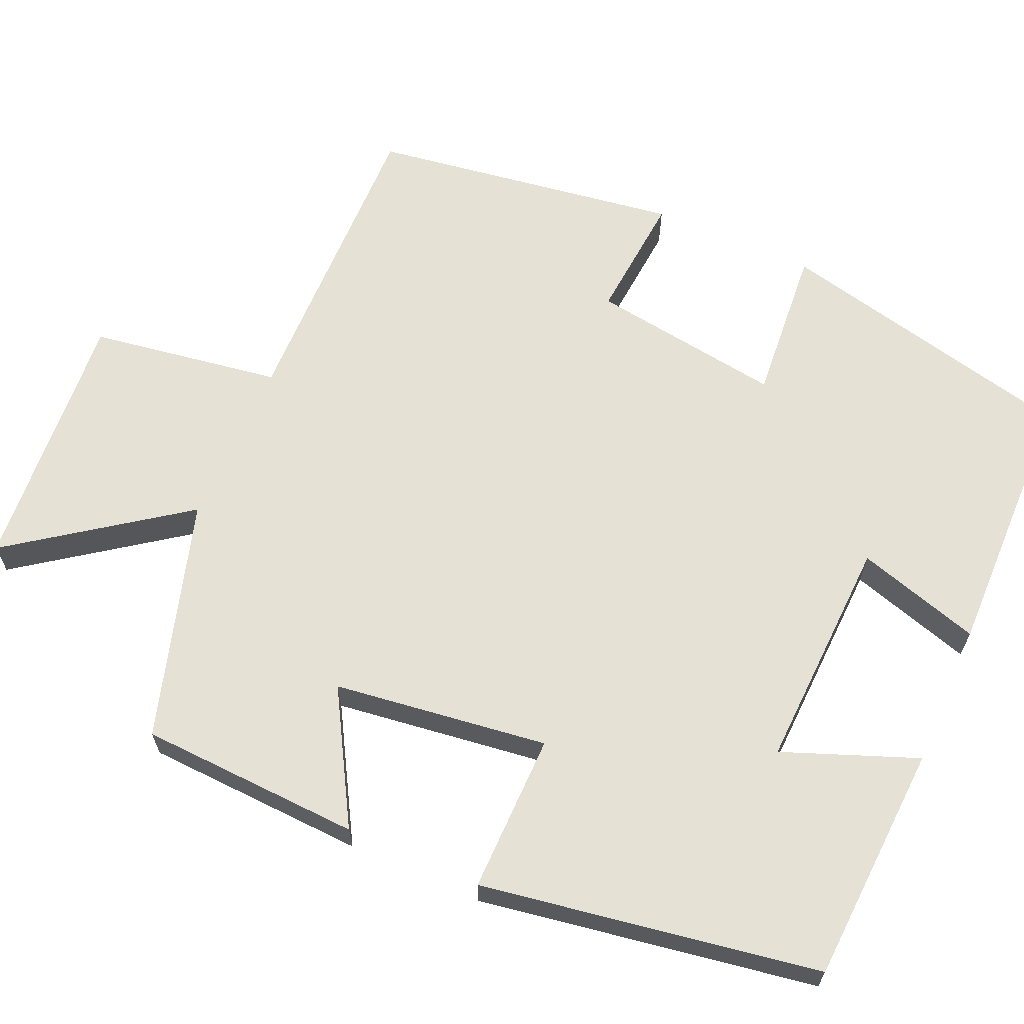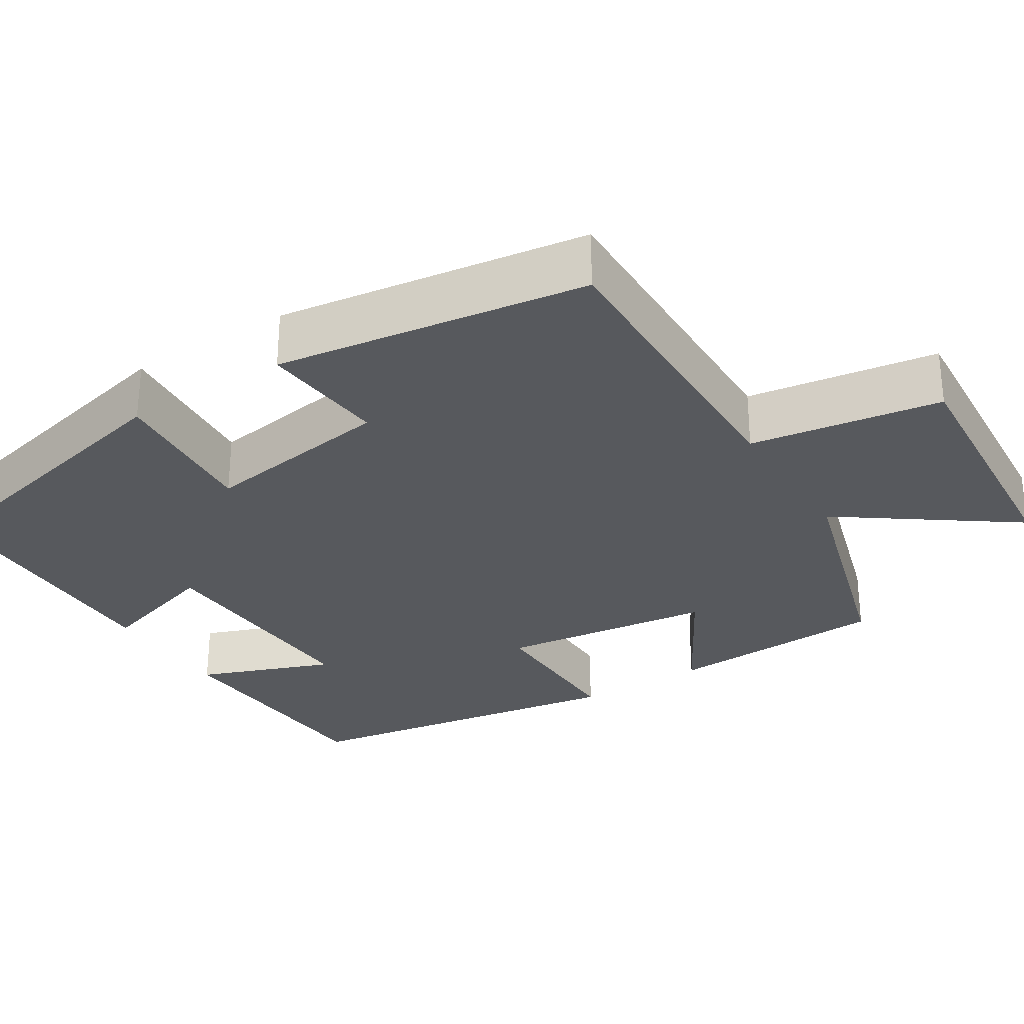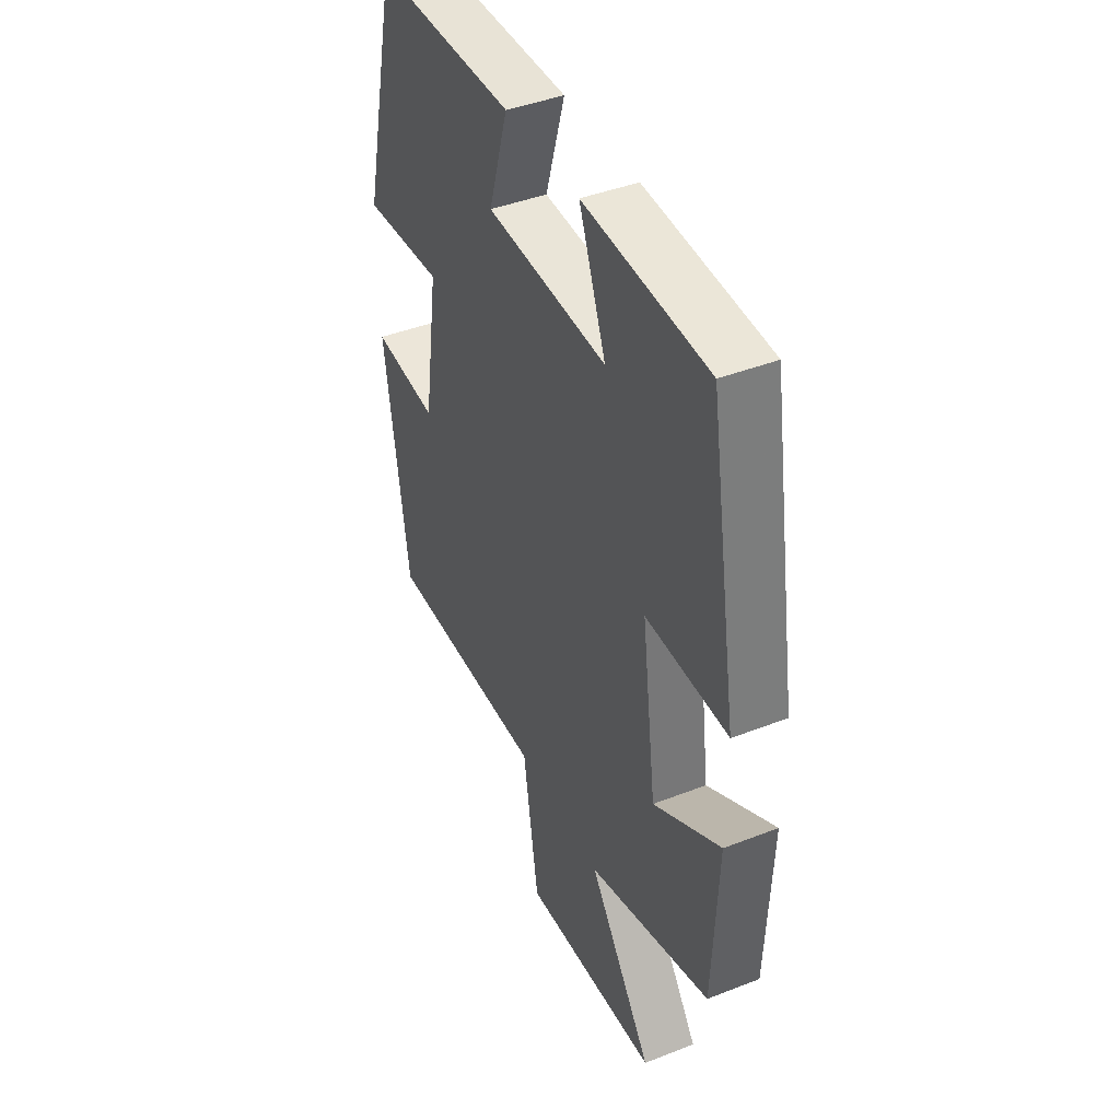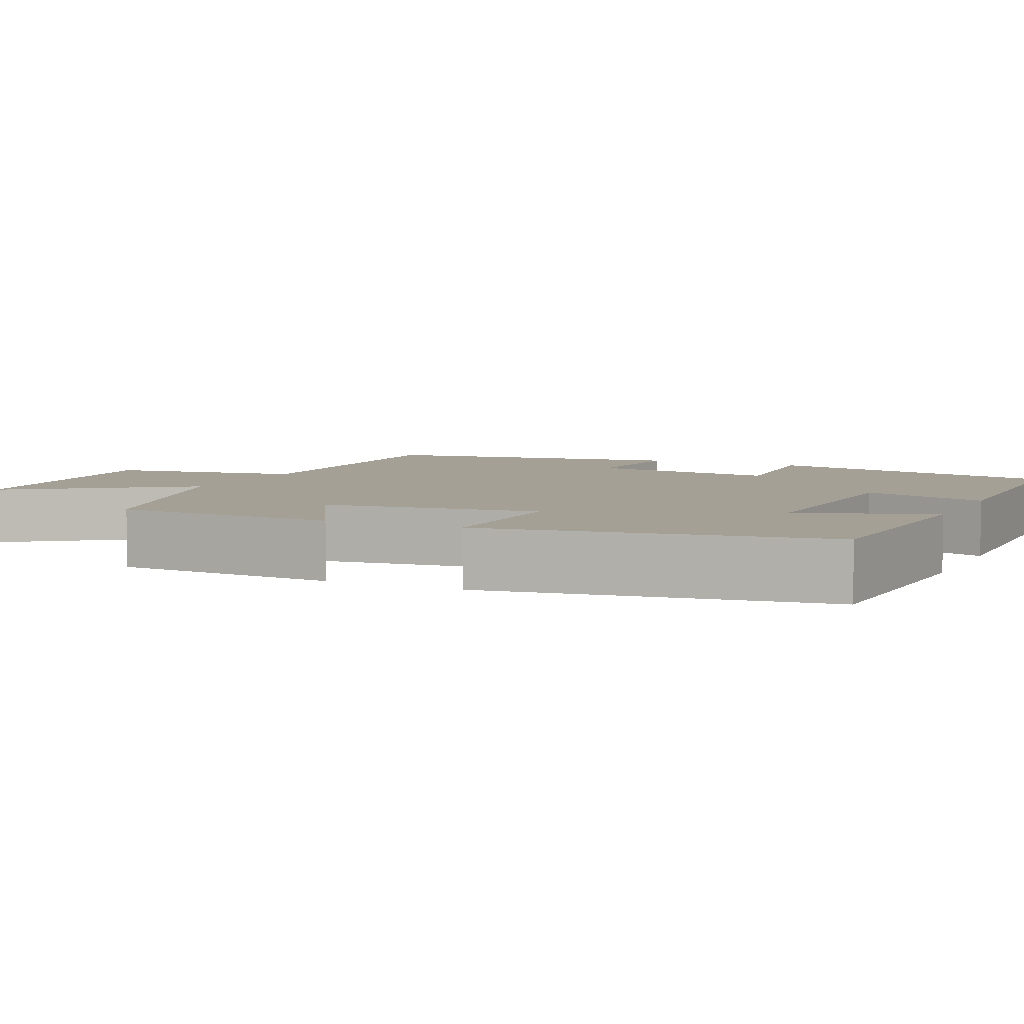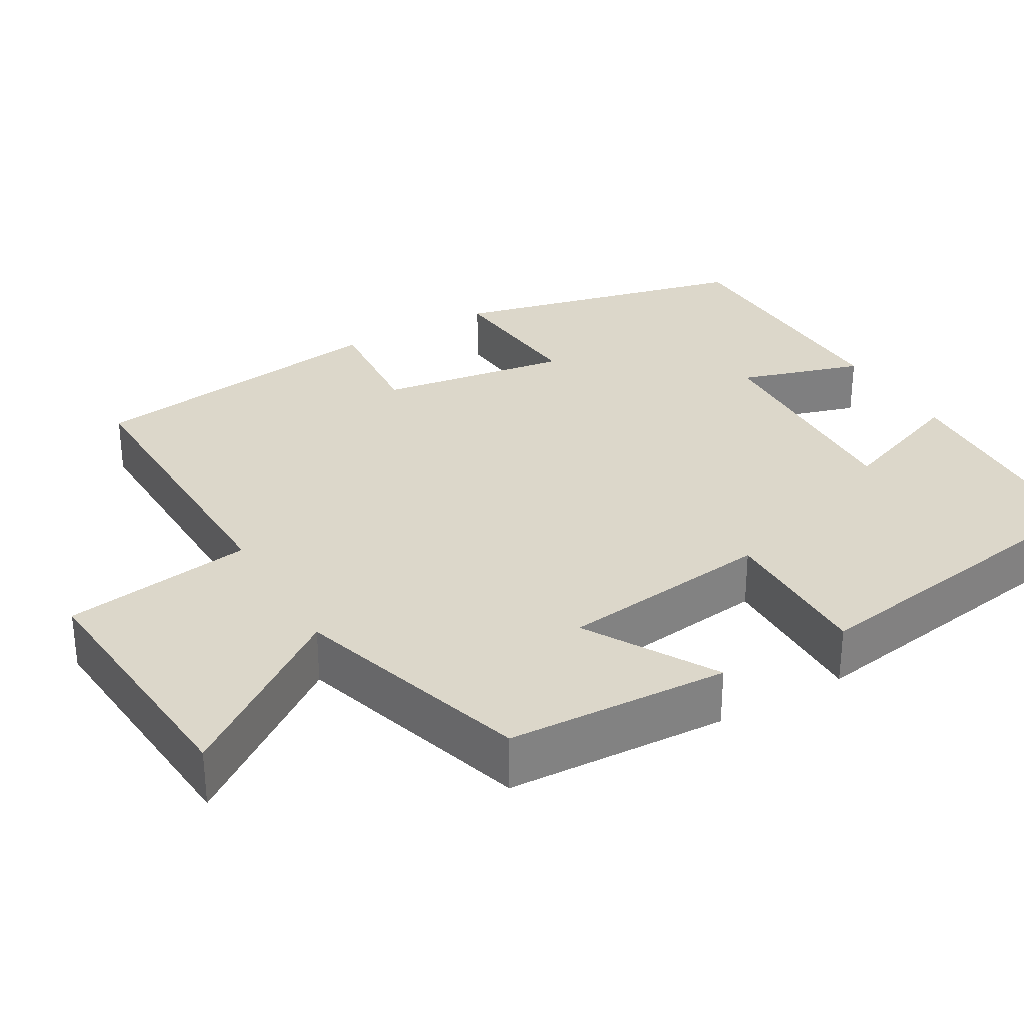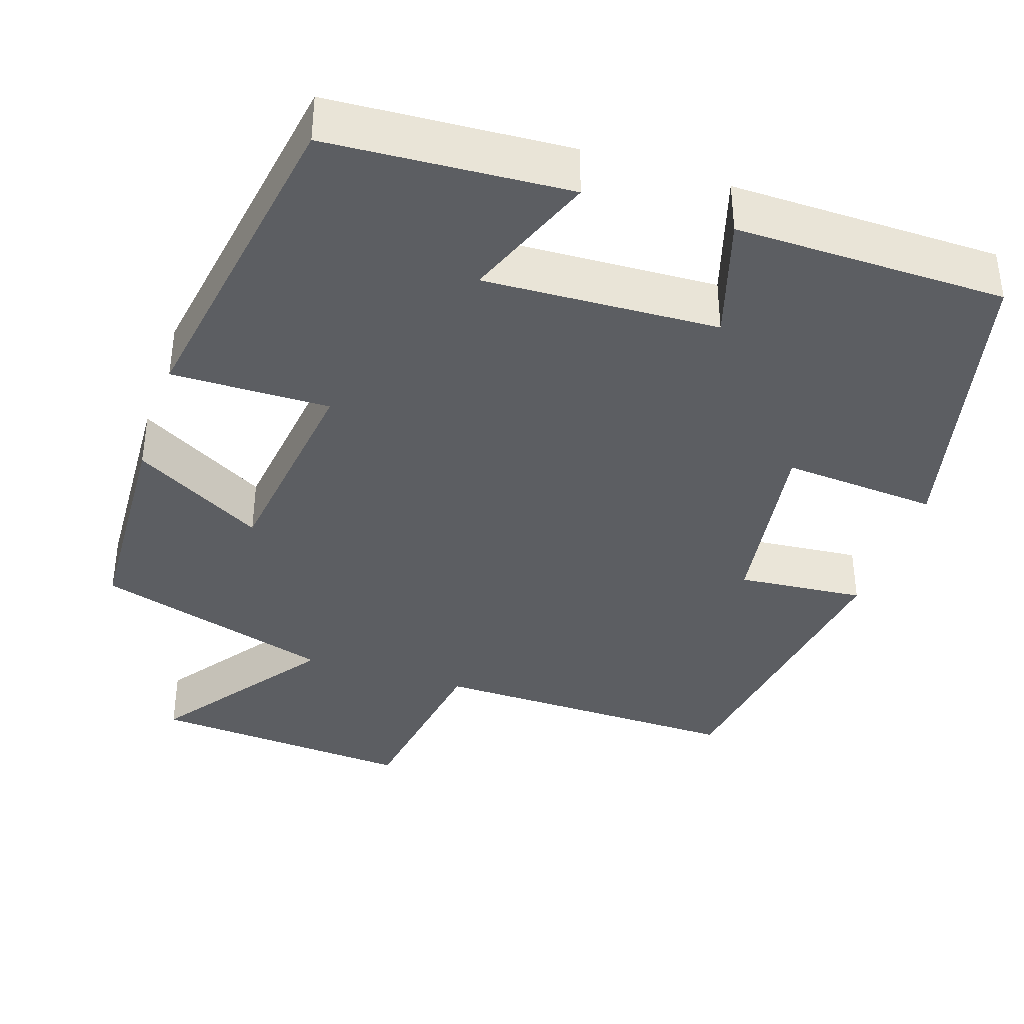
<metadata>
{"format":"obj","ext":"obj","renderer":"f3d","projection":"perspective","resolution":1024,"background":"white","views":[{"elev":64.4,"azim":-66.2,"up":"+Y"},{"elev":-29.5,"azim":122.4,"up":"+Y"},{"elev":42.5,"azim":-115.0,"up":"+Z"},{"elev":5.7,"azim":-64.8,"up":"+Y"},{"elev":30.4,"azim":-120.1,"up":"+Y"},{"elev":-37.9,"azim":-18.1,"up":"+Y"}]}
</metadata>
<code>
v -0.429 0.07 0.483
v -0.122 0.07 0.5
v -0.188 0.07 0.329
v 0.112 0.07 0.341
v 0.064 0.07 0.5
v 0.41 0.07 0.494
v 0.5 0.07 0.106
v 0.301 0.07 0.122
v 0.337 0.07 -0.124
v 0.5 0.07 -0.11
v 0.441 0.07 -0.508
v 0.039 0.07 -0.5
v 0.001 0.07 -0.744
v -0.339 0.07 -0.718
v -0.181 0.07 -0.5
v -0.487 0.07 -0.408
v -0.5 0.07 -0.124
v -0.333 0.07 -0.22
v -0.297 0.07 0.054
v -0.5 0.07 0.052
v -0.429 0 0.483
v -0.122 0 0.5
v -0.188 0 0.329
v 0.112 0 0.341
v 0.064 0 0.5
v 0.41 0 0.494
v 0.5 0 0.106
v 0.301 0 0.122
v 0.337 0 -0.124
v 0.5 0 -0.11
v 0.441 0 -0.508
v 0.039 0 -0.5
v 0.001 0 -0.744
v -0.339 0 -0.718
v -0.181 0 -0.5
v -0.487 0 -0.408
v -0.5 0 -0.124
v -0.333 0 -0.22
v -0.297 0 0.054
v -0.5 0 0.052
f 1 2 3
f 20 1 3
f 19 20 3
f 18 19 3 4
f 15 16 17 18
f 15 18 4
f 12 13 14 15
f 12 15 4
f 9 10 11 12
f 8 9 12 4
f 6 7 8
f 5 6 8
f 4 5 8
f 23 22 21
f 23 21 40
f 23 40 39
f 24 23 39 38
f 38 37 36 35
f 24 38 35
f 35 34 33 32
f 24 35 32
f 32 31 30 29
f 24 32 29 28
f 28 27 26
f 28 26 25
f 28 25 24
f 1 21 22 2
f 2 22 23 3
f 3 23 24 4
f 4 24 25 5
f 5 25 26 6
f 6 26 27 7
f 7 27 28 8
f 8 28 29 9
f 9 29 30 10
f 10 30 31 11
f 11 31 32 12
f 12 32 33 13
f 13 33 34 14
f 14 34 35 15
f 15 35 36 16
f 16 36 37 17
f 17 37 38 18
f 18 38 39 19
f 19 39 40 20
f 20 40 21 1

</code>
